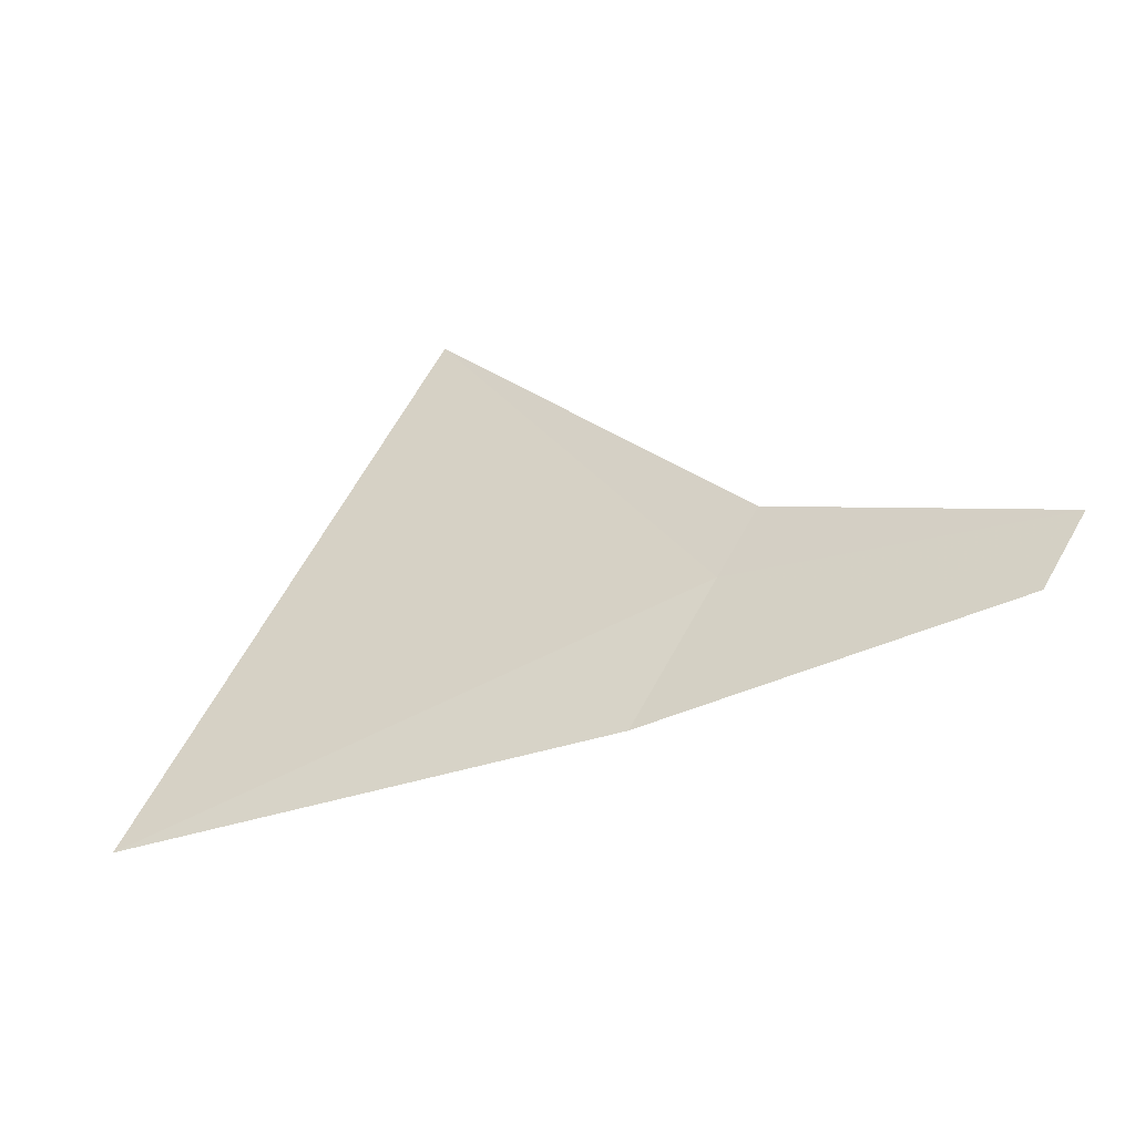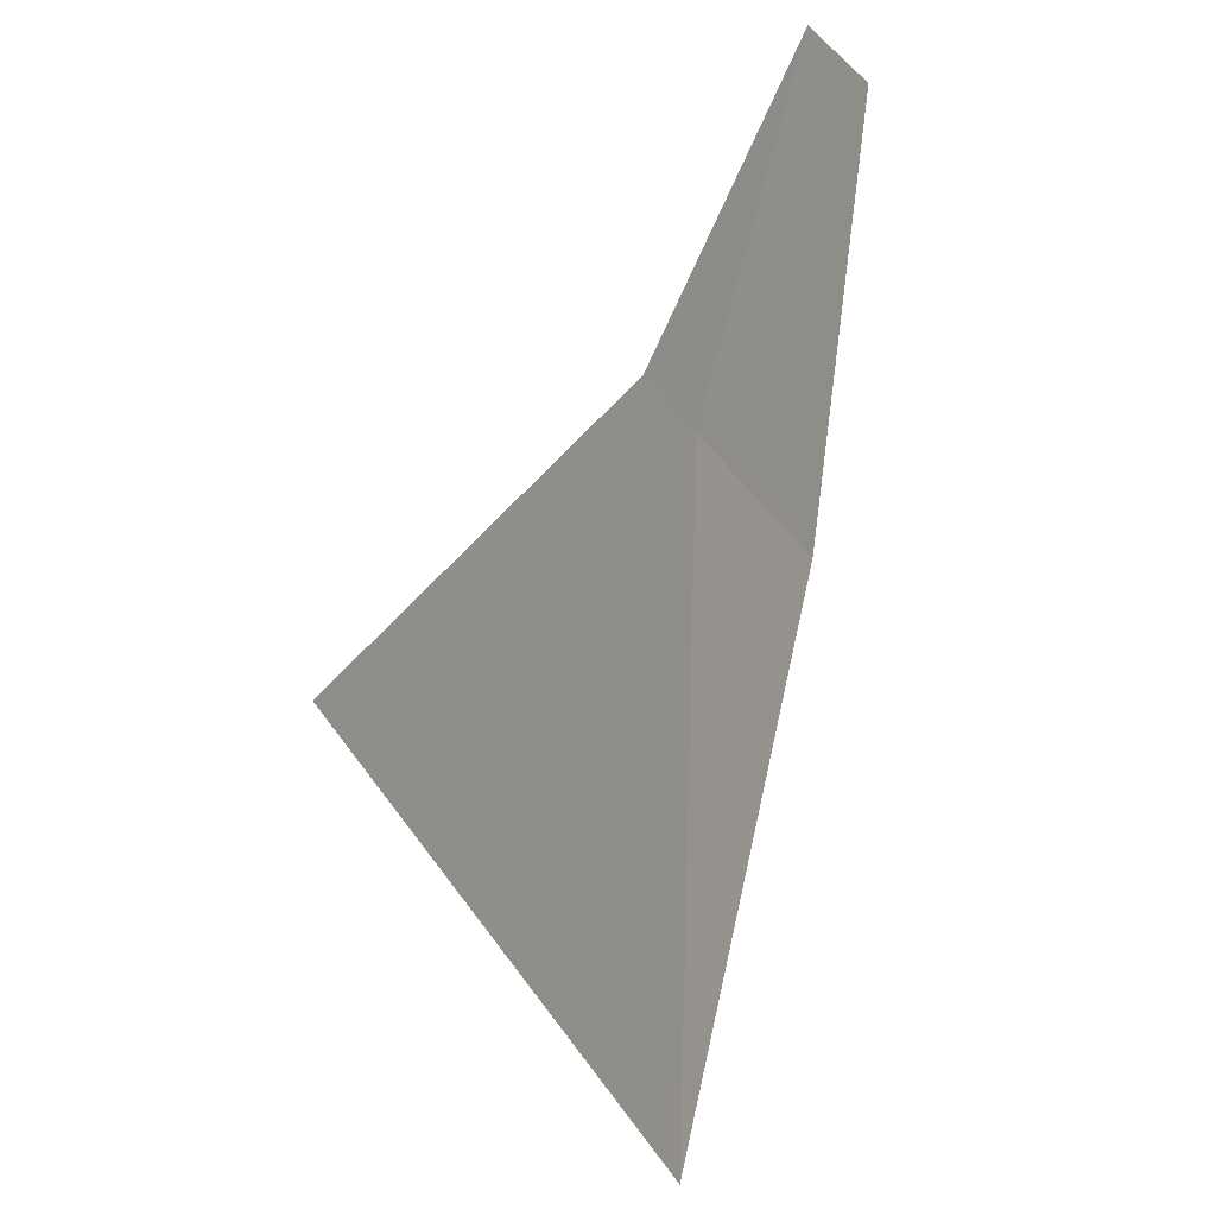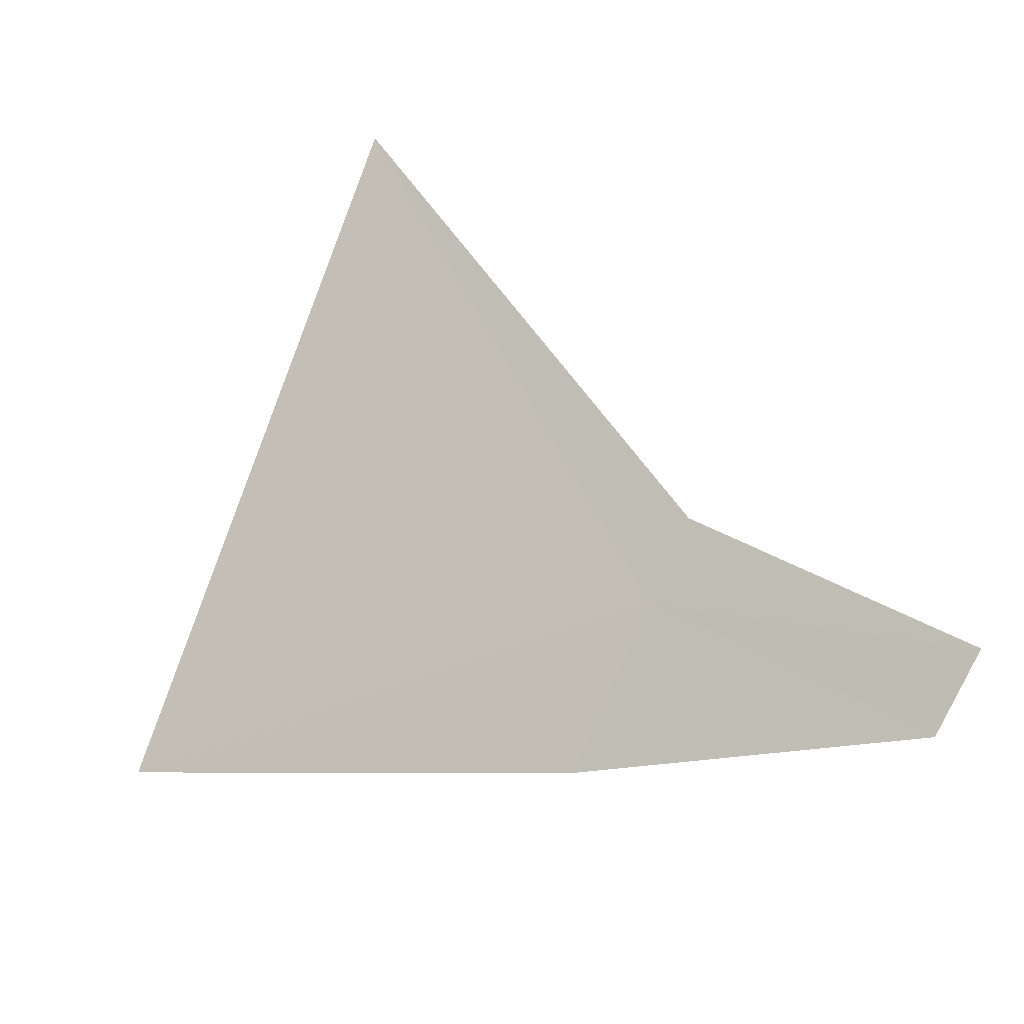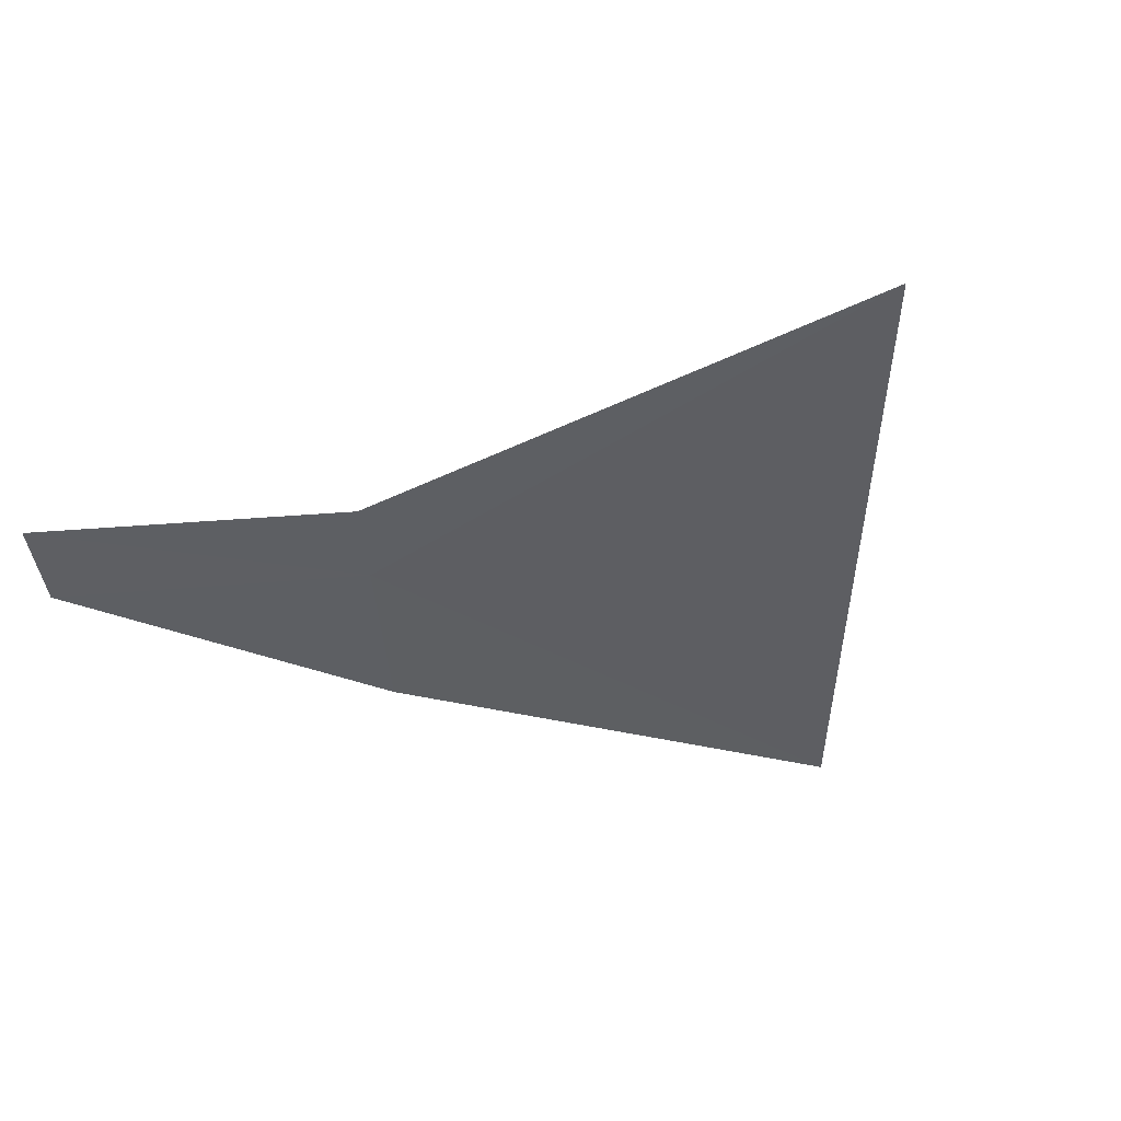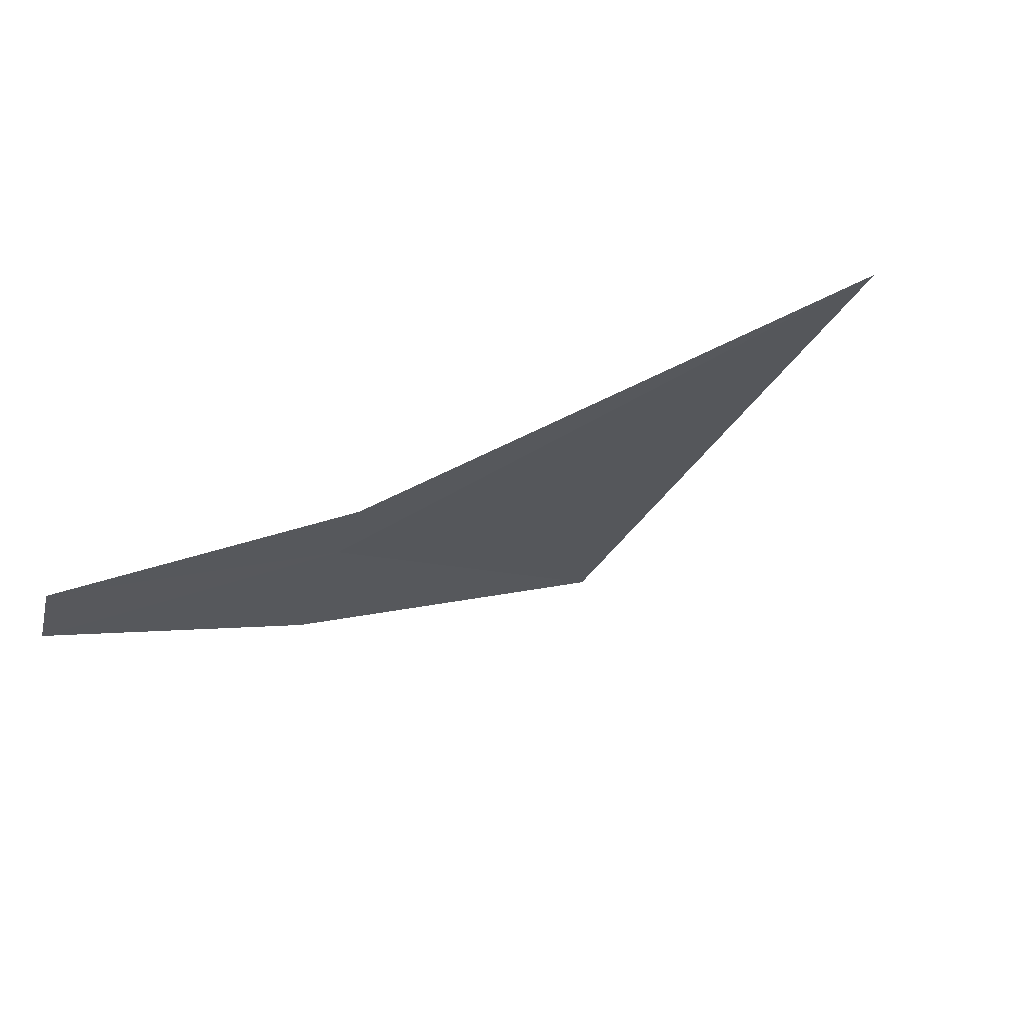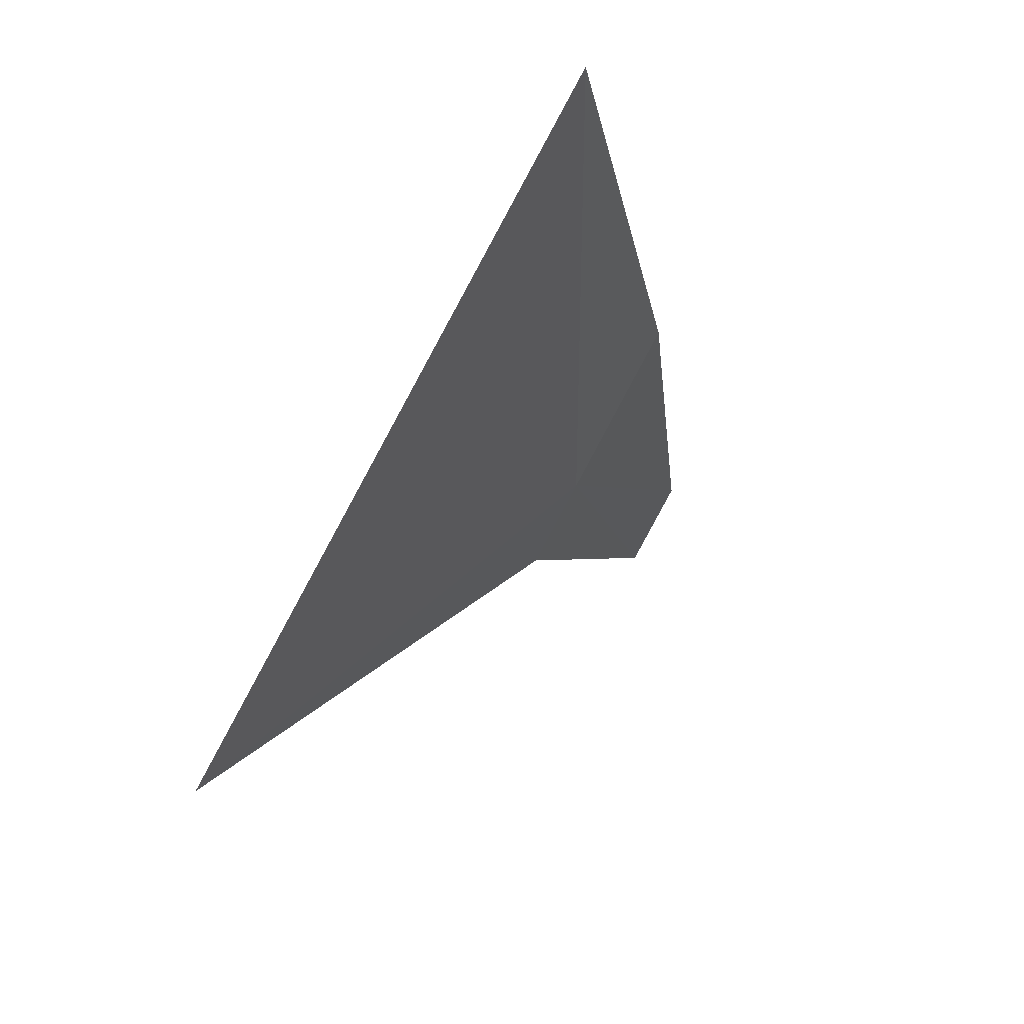
<metadata>
{"format":"obj","ext":"obj","renderer":"f3d","projection":"perspective","resolution":1024,"background":"white","views":[{"elev":-4.3,"azim":-3.8,"up":"+Y"},{"elev":72.1,"azim":-63.9,"up":"+Z"},{"elev":37.2,"azim":-6.6,"up":"+Y"},{"elev":6.7,"azim":142.4,"up":"+Y"},{"elev":22.3,"azim":111.7,"up":"+Y"},{"elev":-44.4,"azim":-65.0,"up":"+Z"}]}
</metadata>
<code>
v -6.889 25.31 11.95
v -7.941 24.83 11.81
v -7.349 25.87 11
v -7.061 25.04 12.13
v -6.322 25.4 12.26
v -6.416 25.27 12.34
v -6.803 25.45 11.86
f 1 3 2
f 1 6 5
f 1 4 6
f 1 5 7
f 1 2 4
f 1 7 3

</code>
